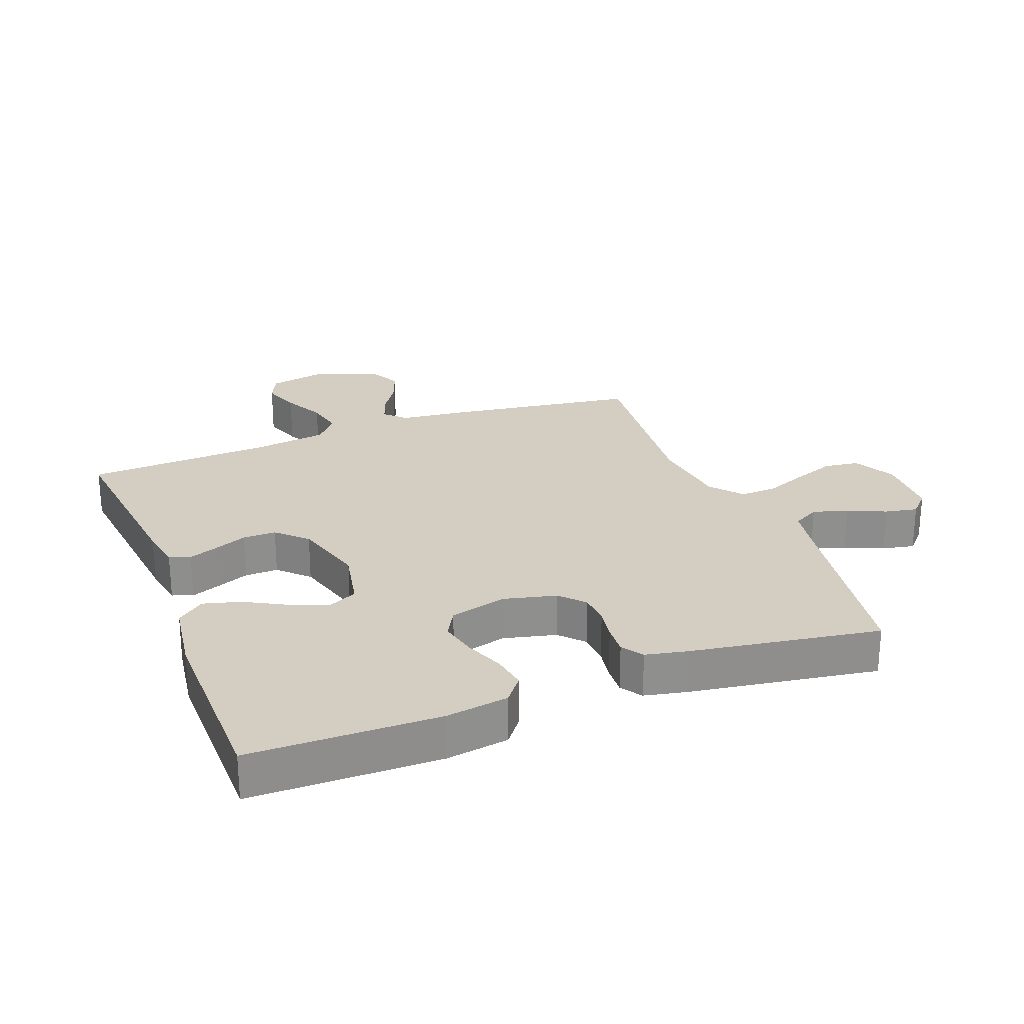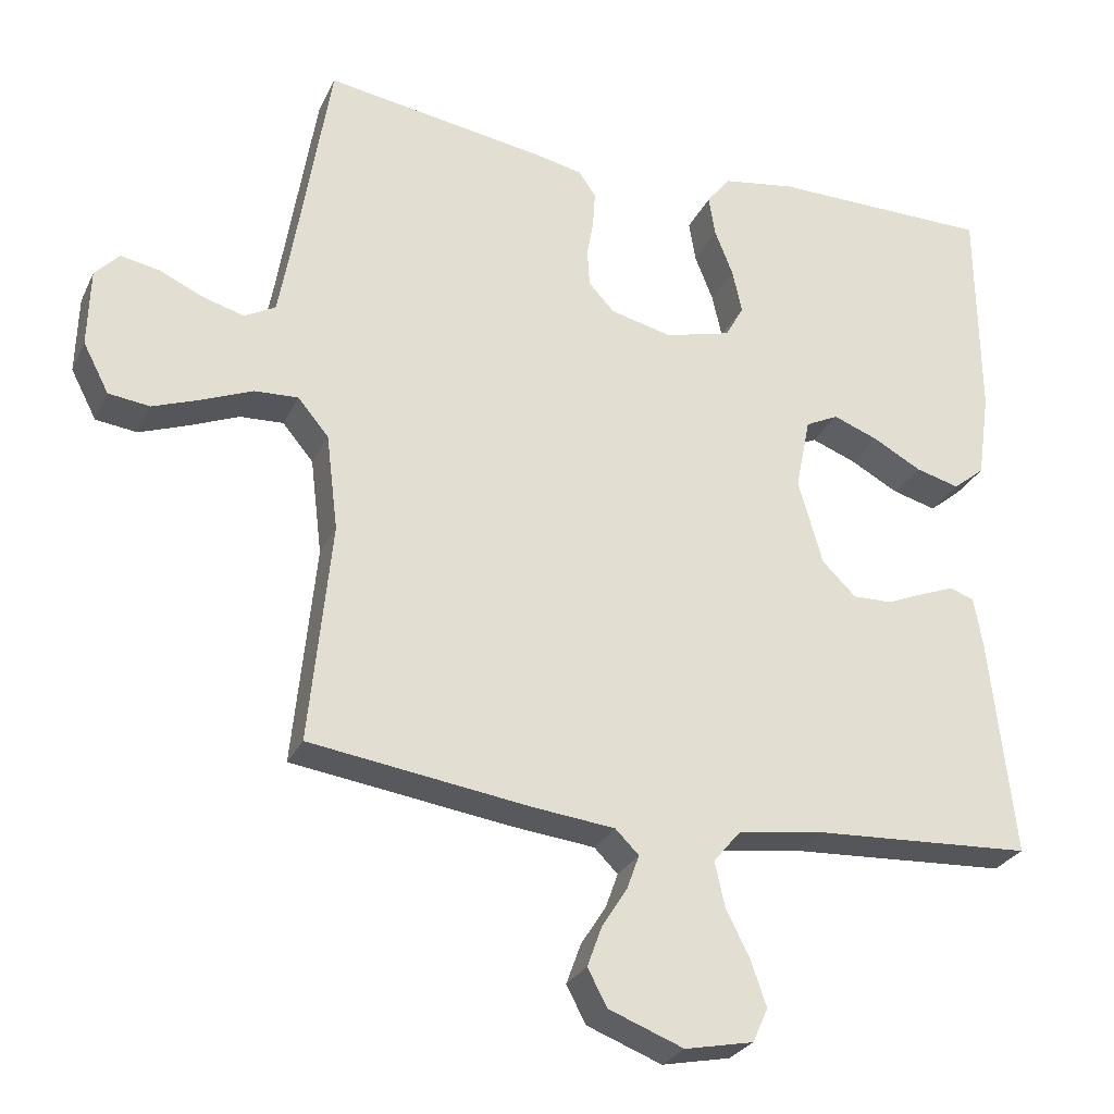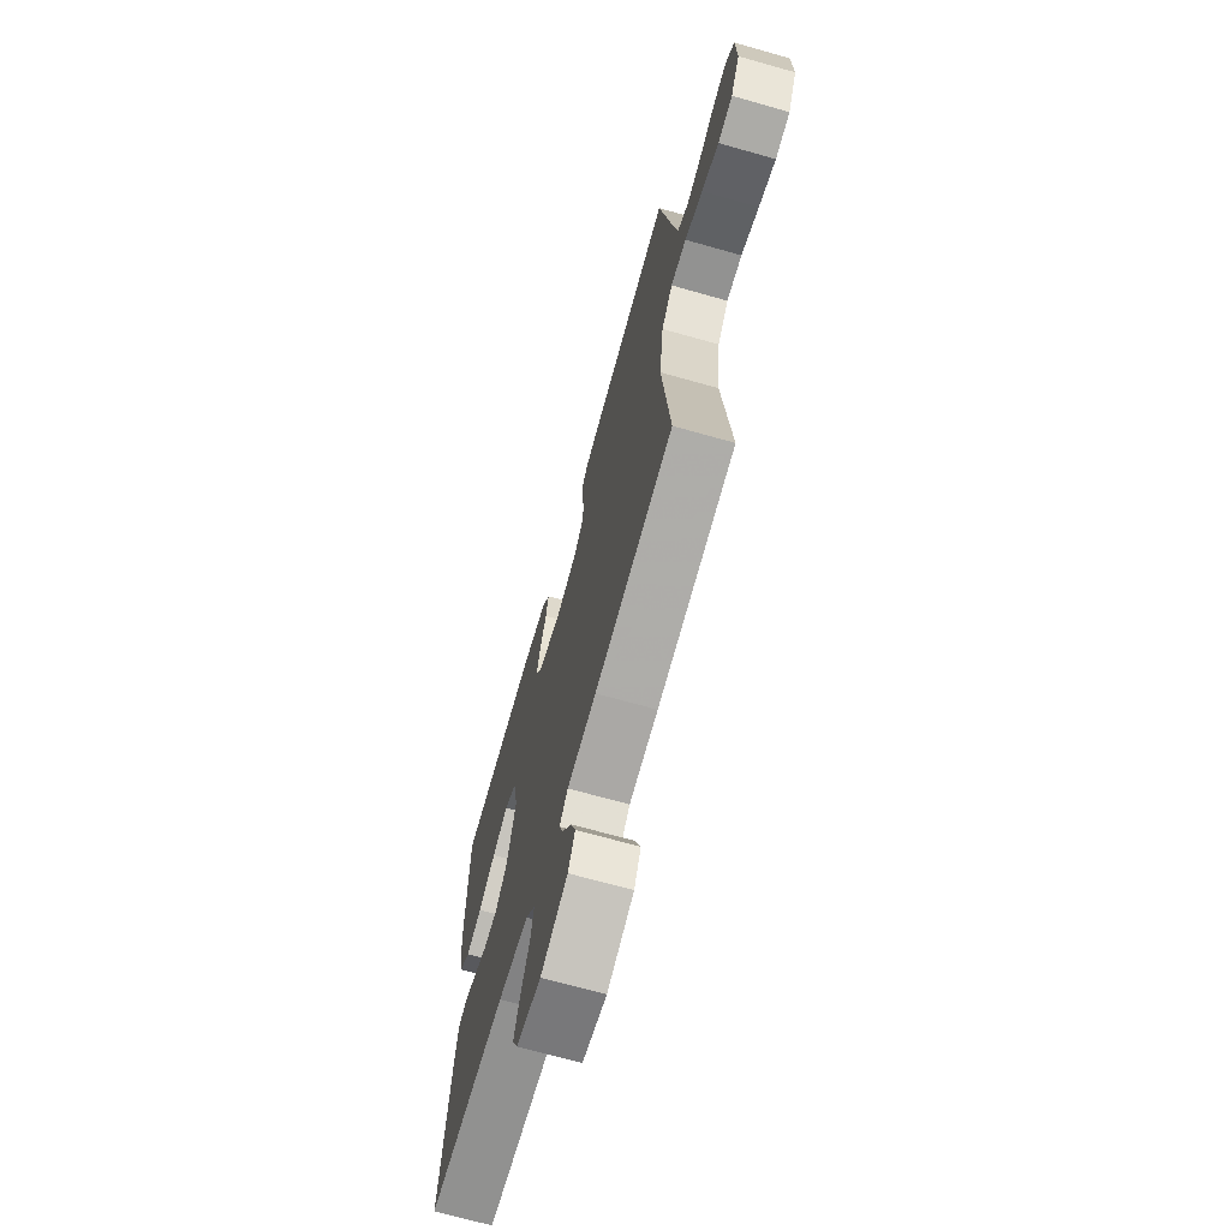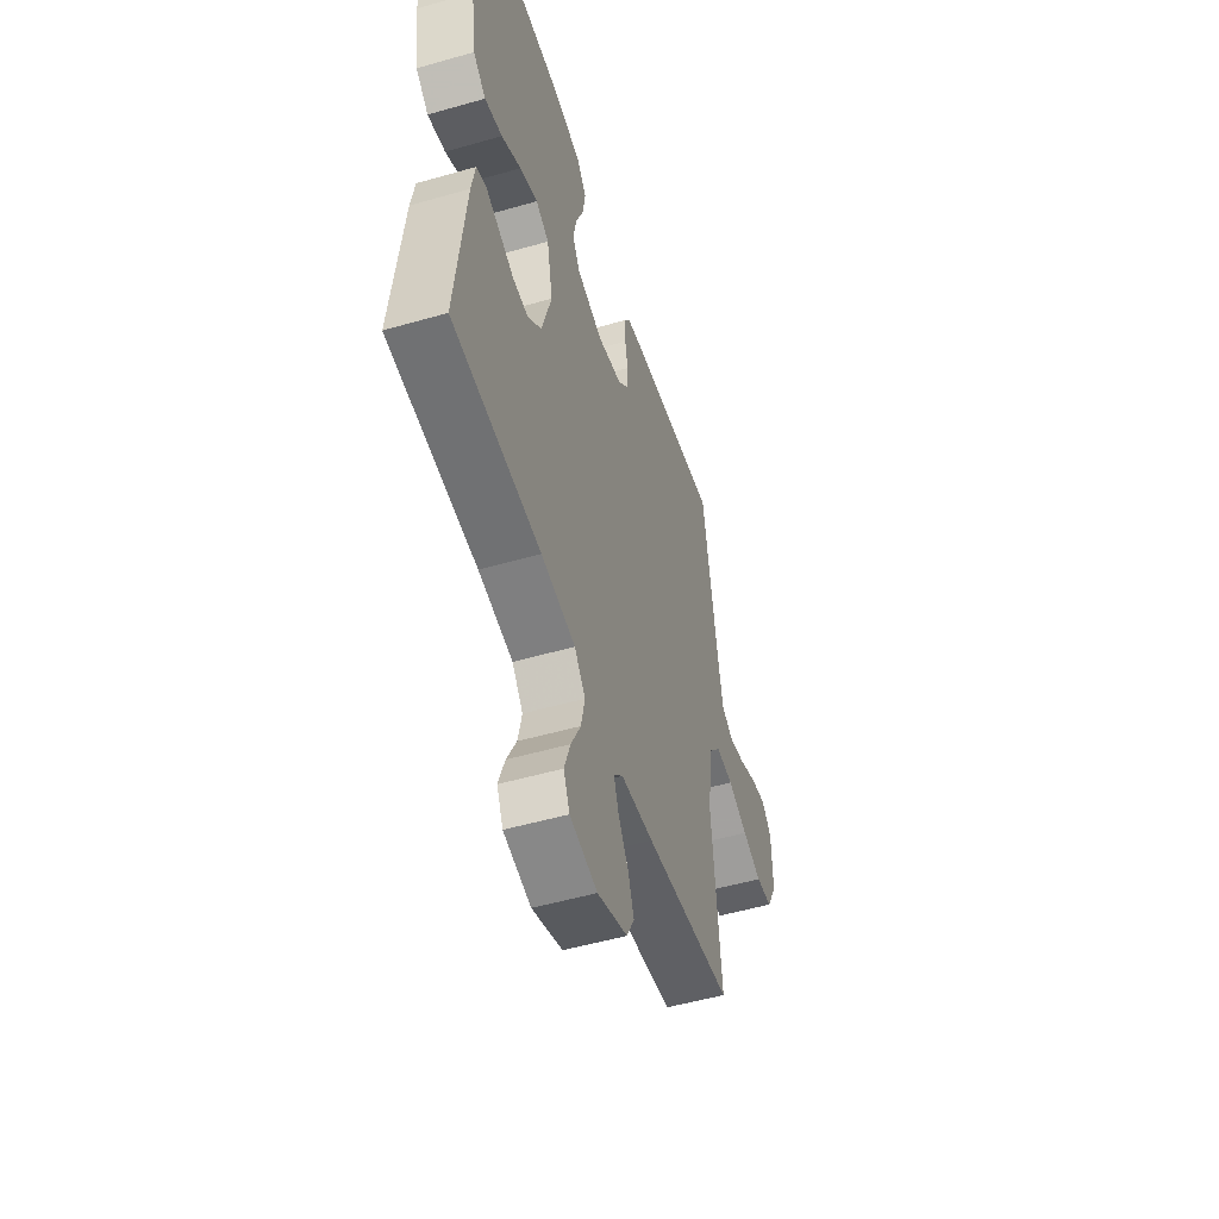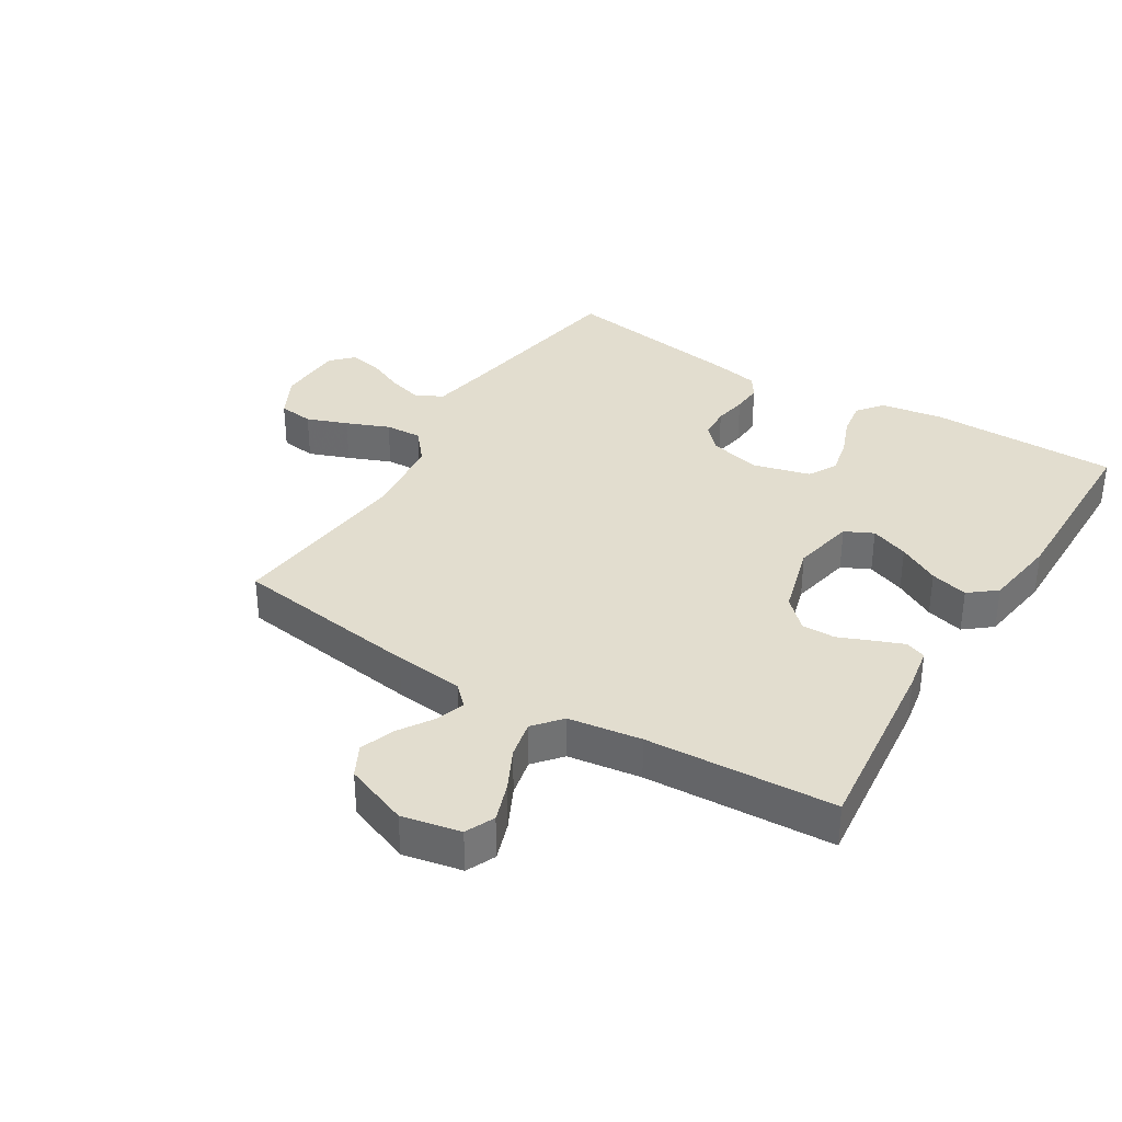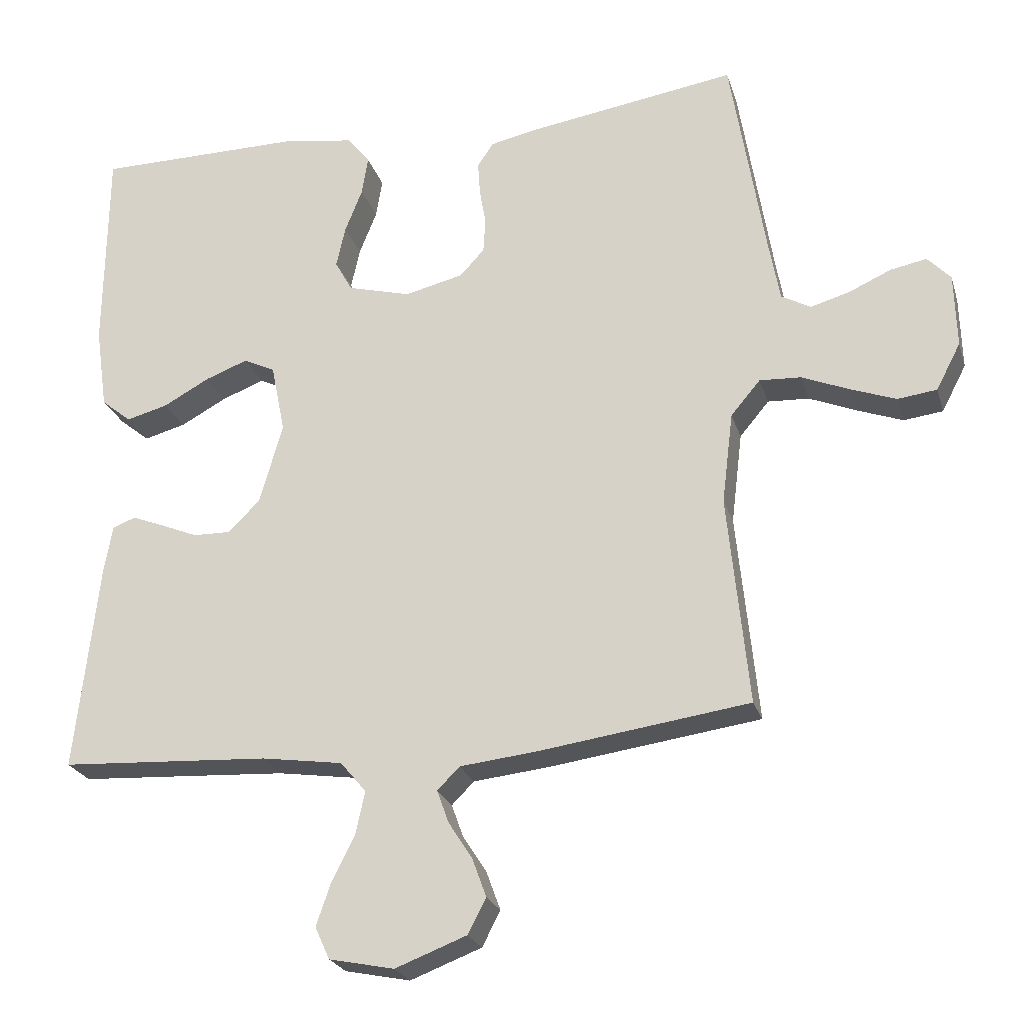
<metadata>
{"format":"obj","ext":"obj","renderer":"f3d","projection":"perspective","resolution":1024,"background":"white","views":[{"elev":25.2,"azim":-20.9,"up":"+Y"},{"elev":-27.6,"azim":158.6,"up":"+Z"},{"elev":-69.1,"azim":74.2,"up":"+Z"},{"elev":-52.1,"azim":-72.8,"up":"+Z"},{"elev":35.0,"azim":-148.3,"up":"+Y"},{"elev":-23.9,"azim":15.5,"up":"+Z"}]}
</metadata>
<code>
v -0.5 0.07 -0.5
v -0.467 0.07 -0.2
v -0.455 0.07 -0.132
v -0.422 0.07 -0.12
v -0.376 0.07 -0.138
v -0.323 0.07 -0.16
v -0.27 0.07 -0.161
v -0.224 0.07 -0.116
v -0.191 0.07 0
v -0.211 0.07 0.099
v -0.256 0.07 0.121
v -0.317 0.07 0.098
v -0.383 0.07 0.062
v -0.443 0.07 0.046
v -0.486 0.07 0.081
v -0.503 0.07 0.2
v -0.5 0.07 0.5
v -0.2 0.07 0.502
v -0.1 0.07 0.486
v -0.068 0.07 0.445
v -0.077 0.07 0.389
v -0.102 0.07 0.326
v -0.115 0.07 0.267
v -0.09 0.07 0.222
v 0 0.07 0.198
v 0.084 0.07 0.218
v 0.119 0.07 0.256
v 0.122 0.07 0.306
v 0.113 0.07 0.358
v 0.11 0.07 0.406
v 0.133 0.07 0.44
v 0.2 0.07 0.454
v 0.5 0.07 0.5
v 0.549 0.07 0.2
v 0.565 0.07 0.111
v 0.607 0.07 0.088
v 0.663 0.07 0.104
v 0.723 0.07 0.131
v 0.775 0.07 0.141
v 0.808 0.07 0.106
v 0.811 0.07 0
v 0.776 0.07 -0.067
v 0.72 0.07 -0.074
v 0.655 0.07 -0.05
v 0.587 0.07 -0.022
v 0.528 0.07 -0.019
v 0.486 0.07 -0.069
v 0.47 0.07 -0.2
v 0.5 0.07 -0.5
v 0.2 0.07 -0.542
v 0.089 0.07 -0.554
v 0.057 0.07 -0.586
v 0.074 0.07 -0.633
v 0.108 0.07 -0.686
v 0.128 0.07 -0.741
v 0.102 0.07 -0.791
v 0 0.07 -0.83
v -0.093 0.07 -0.811
v -0.114 0.07 -0.765
v -0.093 0.07 -0.704
v -0.06 0.07 -0.638
v -0.047 0.07 -0.578
v -0.084 0.07 -0.534
v -0.2 0.07 -0.517
v -0.5 0 -0.5
v -0.467 0 -0.2
v -0.455 0 -0.132
v -0.422 0 -0.12
v -0.376 0 -0.138
v -0.323 0 -0.16
v -0.27 0 -0.161
v -0.224 0 -0.116
v -0.191 0 0
v -0.211 0 0.099
v -0.256 0 0.121
v -0.317 0 0.098
v -0.383 0 0.062
v -0.443 0 0.046
v -0.486 0 0.081
v -0.503 0 0.2
v -0.5 0 0.5
v -0.2 0 0.502
v -0.1 0 0.486
v -0.068 0 0.445
v -0.077 0 0.389
v -0.102 0 0.326
v -0.115 0 0.267
v -0.09 0 0.222
v 0 0 0.198
v 0.084 0 0.218
v 0.119 0 0.256
v 0.122 0 0.306
v 0.113 0 0.358
v 0.11 0 0.406
v 0.133 0 0.44
v 0.2 0 0.454
v 0.5 0 0.5
v 0.549 0 0.2
v 0.565 0 0.111
v 0.607 0 0.088
v 0.663 0 0.104
v 0.723 0 0.131
v 0.775 0 0.141
v 0.808 0 0.106
v 0.811 0 0
v 0.776 0 -0.067
v 0.72 0 -0.074
v 0.655 0 -0.05
v 0.587 0 -0.022
v 0.528 0 -0.019
v 0.486 0 -0.069
v 0.47 0 -0.2
v 0.5 0 -0.5
v 0.2 0 -0.542
v 0.089 0 -0.554
v 0.057 0 -0.586
v 0.074 0 -0.633
v 0.108 0 -0.686
v 0.128 0 -0.741
v 0.102 0 -0.791
v 0 0 -0.83
v -0.093 0 -0.811
v -0.114 0 -0.765
v -0.093 0 -0.704
v -0.06 0 -0.638
v -0.047 0 -0.578
v -0.084 0 -0.534
v -0.2 0 -0.517
f 58 59 60 61
f 58 61 62
f 57 58 62
f 56 57 62
f 53 54 55 56
f 52 53 56 62
f 51 52 62 63
f 48 49 50 51
f 47 48 51 63
f 42 43 44 45
f 40 41 42 45
f 40 45 46
f 37 38 39 40
f 36 37 40 46
f 35 36 46 47
f 31 32 33 34
f 28 29 30 31
f 27 28 31 34
f 26 27 34 35
f 19 20 21 22
f 19 22 23
f 18 19 23
f 17 18 23
f 16 17 23 24
f 12 13 14 15
f 11 12 15 16
f 3 4 5 6
f 1 2 3 6
f 64 1 6 7
f 63 64 7 8
f 47 63 8 9
f 25 26 35 47
f 25 47 9 10
f 11 16 24 25
f 10 11 25
f 125 124 123 122
f 126 125 122
f 126 122 121
f 126 121 120
f 120 119 118 117
f 126 120 117 116
f 127 126 116 115
f 115 114 113 112
f 127 115 112 111
f 109 108 107 106
f 109 106 105 104
f 110 109 104
f 104 103 102 101
f 110 104 101 100
f 111 110 100 99
f 98 97 96 95
f 95 94 93 92
f 98 95 92 91
f 99 98 91 90
f 86 85 84 83
f 87 86 83
f 87 83 82
f 87 82 81
f 88 87 81 80
f 79 78 77 76
f 80 79 76 75
f 70 69 68 67
f 70 67 66 65
f 71 70 65 128
f 72 71 128 127
f 73 72 127 111
f 111 99 90 89
f 74 73 111 89
f 89 88 80 75
f 89 75 74
f 1 65 66 2
f 2 66 67 3
f 3 67 68 4
f 4 68 69 5
f 5 69 70 6
f 6 70 71 7
f 7 71 72 8
f 8 72 73 9
f 9 73 74 10
f 10 74 75 11
f 11 75 76 12
f 12 76 77 13
f 13 77 78 14
f 14 78 79 15
f 15 79 80 16
f 16 80 81 17
f 17 81 82 18
f 18 82 83 19
f 19 83 84 20
f 20 84 85 21
f 21 85 86 22
f 22 86 87 23
f 23 87 88 24
f 24 88 89 25
f 25 89 90 26
f 26 90 91 27
f 27 91 92 28
f 28 92 93 29
f 29 93 94 30
f 30 94 95 31
f 31 95 96 32
f 32 96 97 33
f 33 97 98 34
f 34 98 99 35
f 35 99 100 36
f 36 100 101 37
f 37 101 102 38
f 38 102 103 39
f 39 103 104 40
f 40 104 105 41
f 41 105 106 42
f 42 106 107 43
f 43 107 108 44
f 44 108 109 45
f 45 109 110 46
f 46 110 111 47
f 47 111 112 48
f 48 112 113 49
f 49 113 114 50
f 50 114 115 51
f 51 115 116 52
f 52 116 117 53
f 53 117 118 54
f 54 118 119 55
f 55 119 120 56
f 56 120 121 57
f 57 121 122 58
f 58 122 123 59
f 59 123 124 60
f 60 124 125 61
f 61 125 126 62
f 62 126 127 63
f 63 127 128 64
f 64 128 65 1

</code>
